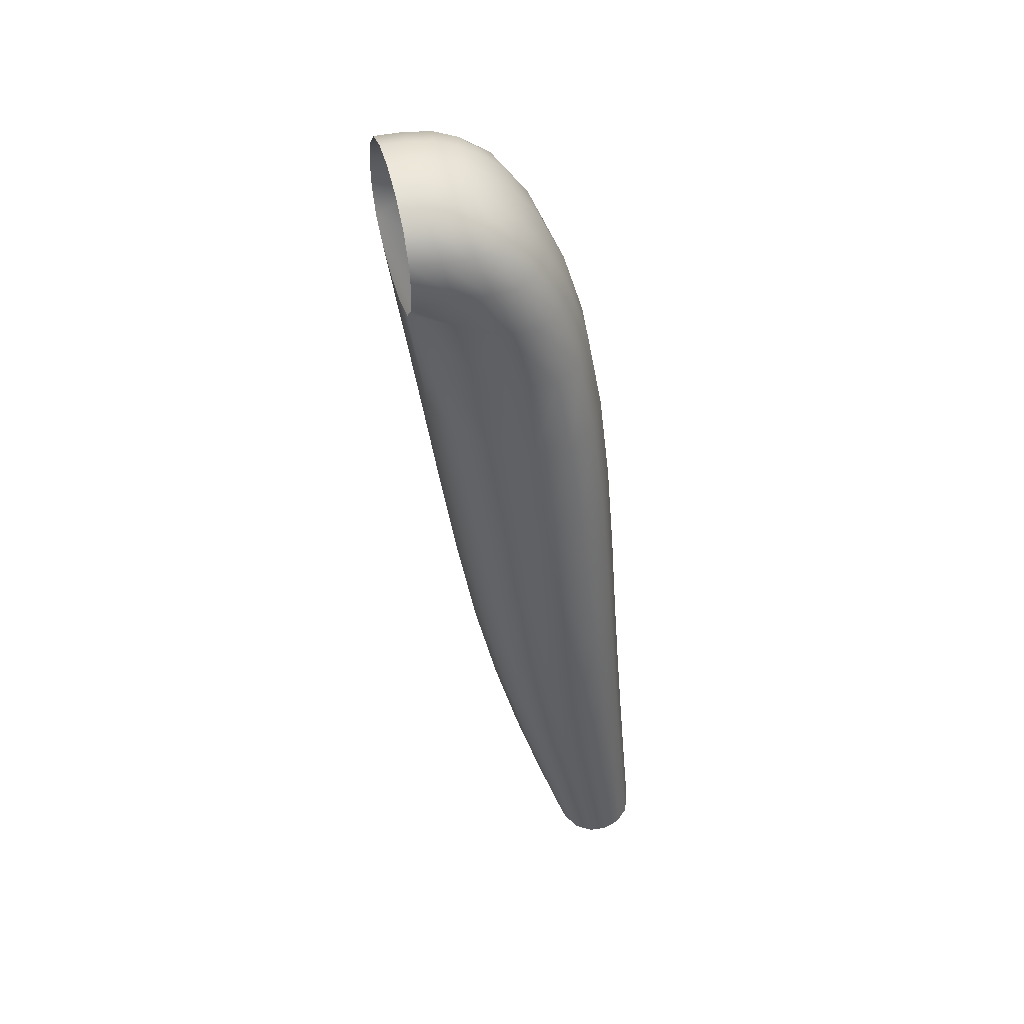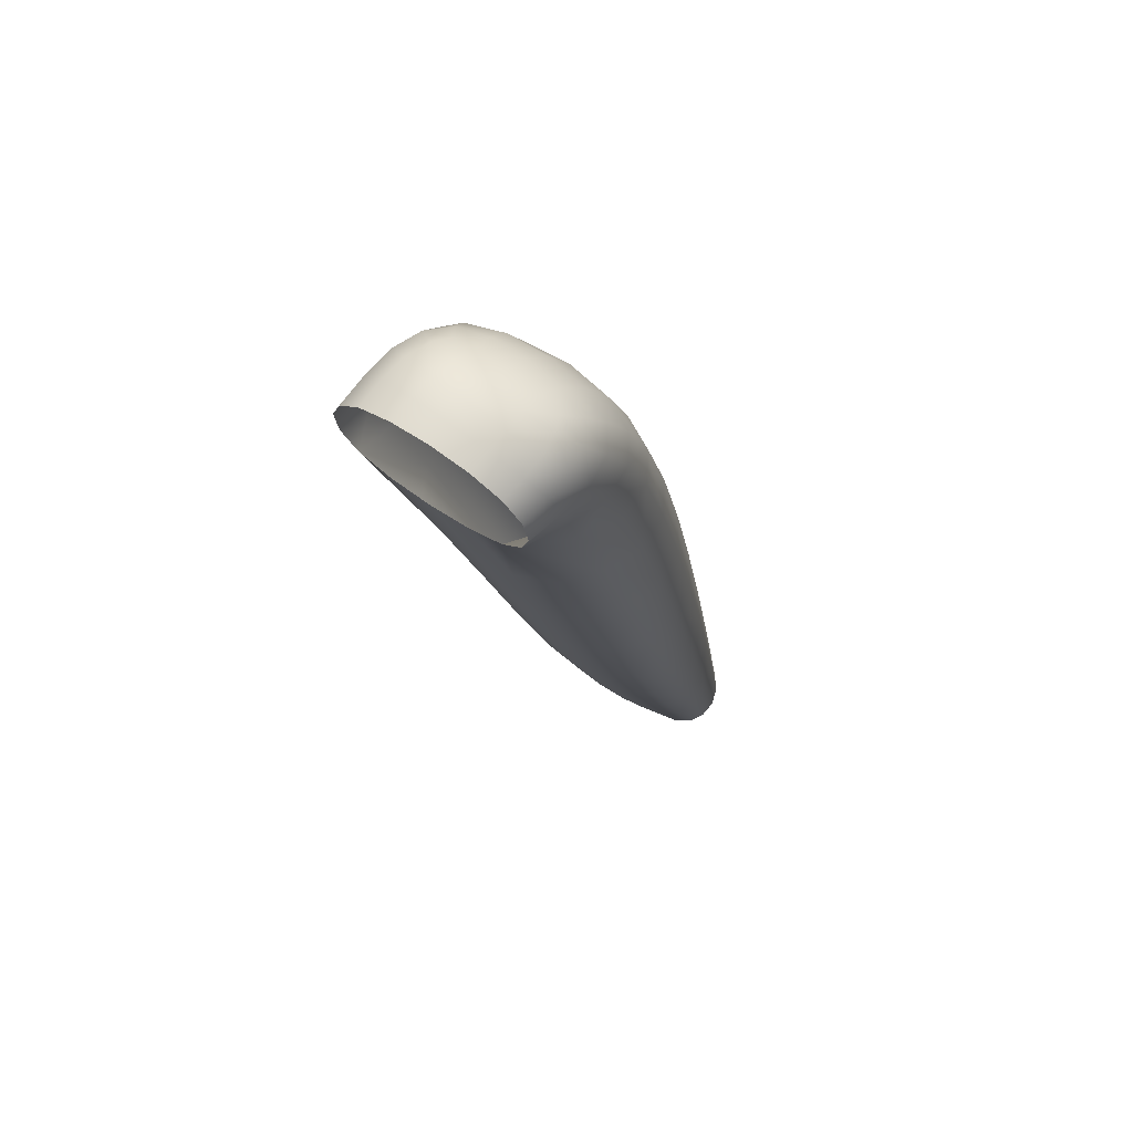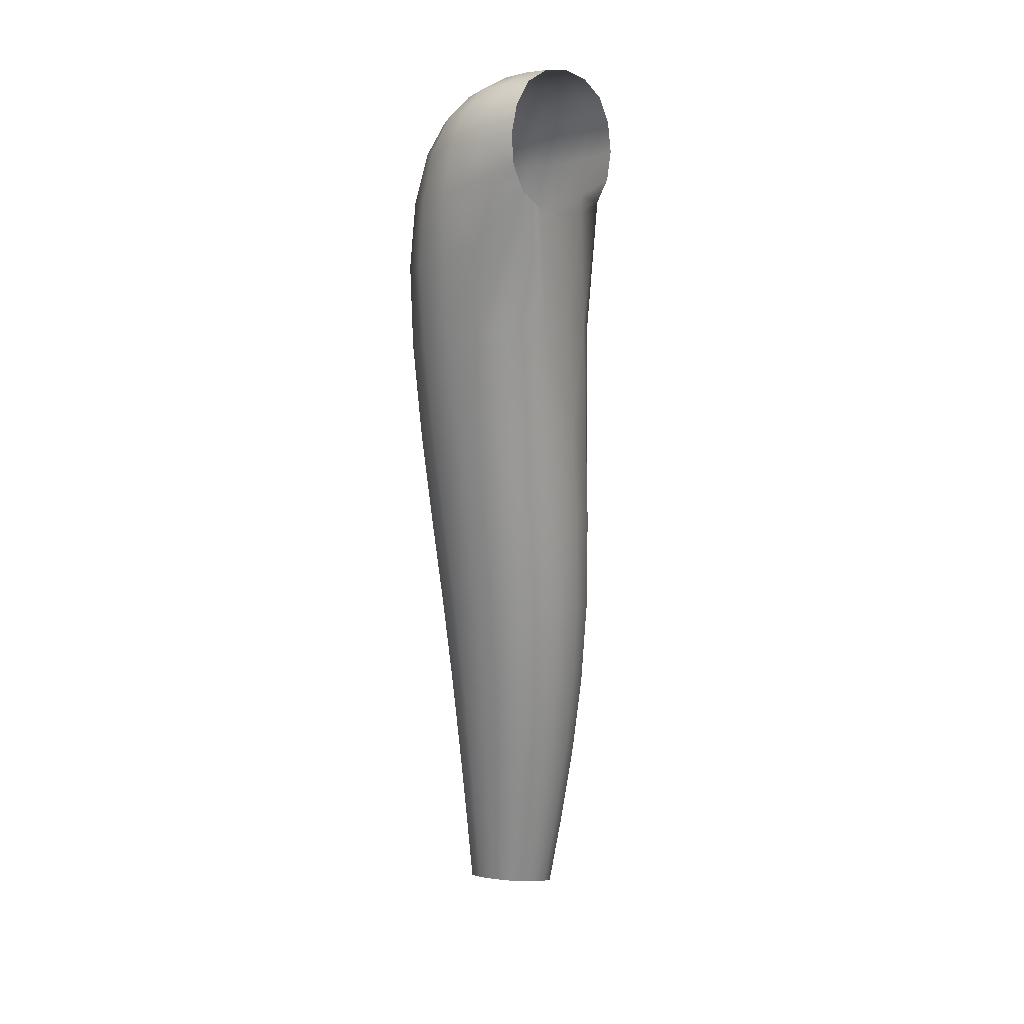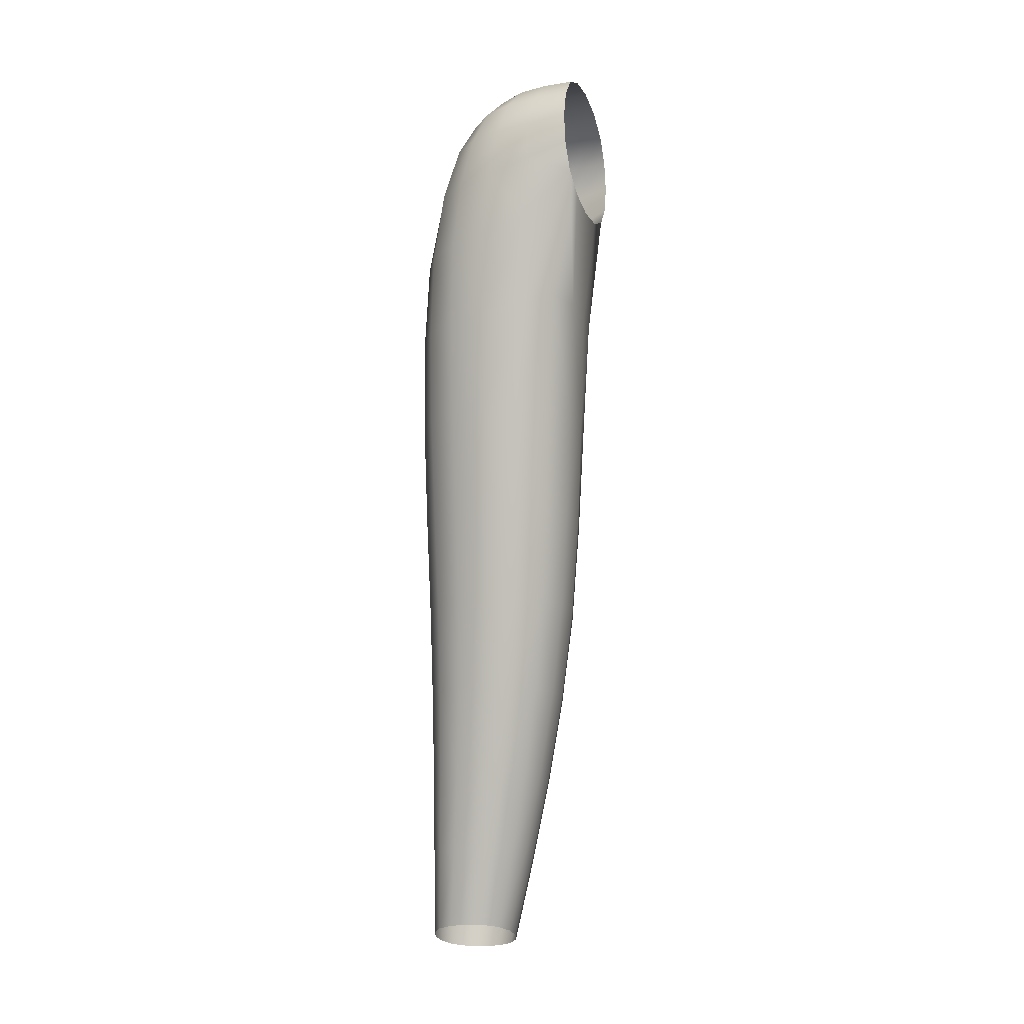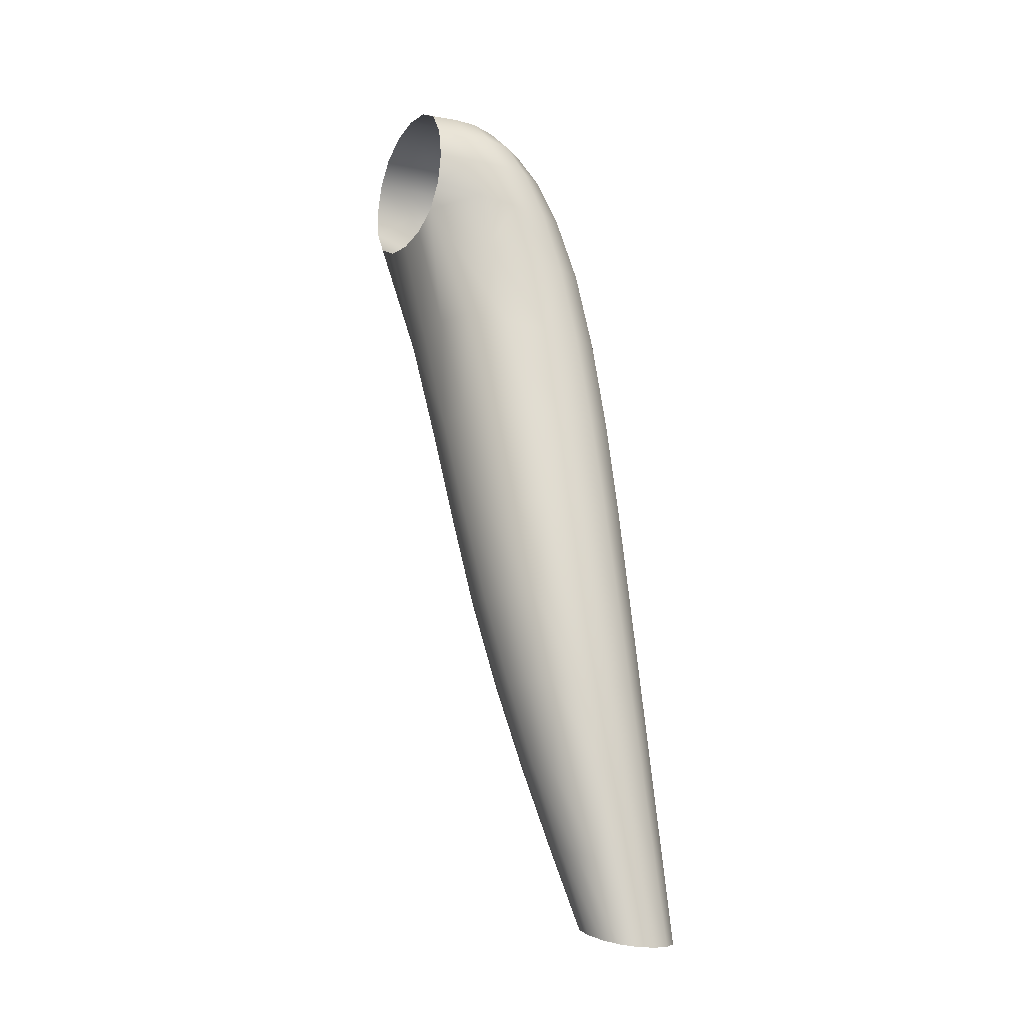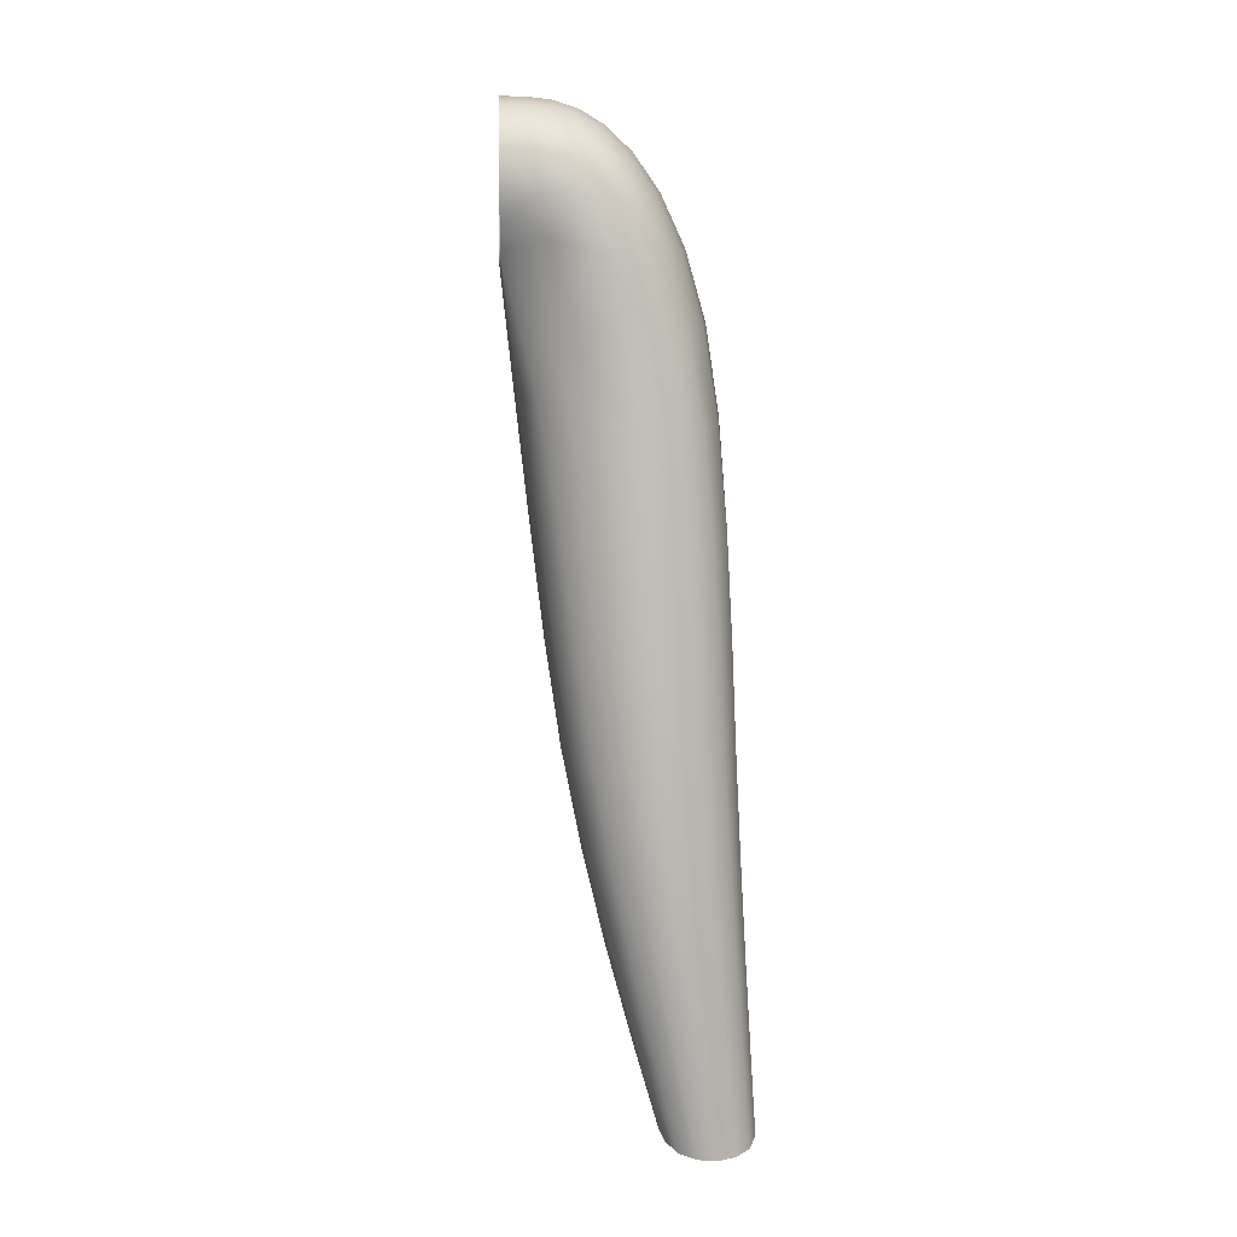
<metadata>
{"format":"obj","ext":"obj","renderer":"f3d","projection":"perspective","resolution":1024,"background":"white","views":[{"elev":50.9,"azim":159.4,"up":"+Y"},{"elev":72.0,"azim":118.0,"up":"+Y"},{"elev":5.3,"azim":27.0,"up":"+Y"},{"elev":-14.6,"azim":9.9,"up":"+Y"},{"elev":-11.7,"azim":148.3,"up":"+Y"},{"elev":14.7,"azim":170.4,"up":"+Y"}]}
</metadata>
<code>
o Plane
v -0.2301 2.826 -0.1517
v -0.2132 2.828 -0.1476
v -0.2249 2.844 -0.1446
v -0.2454 2.825 -0.151
v -0.2362 2.802 -0.1565
v -0.2166 2.807 -0.1487
v -0.2106 2.845 -0.1423
v -0.2381 2.843 -0.1435
v -0.2537 2.8 -0.1572
v -0.2729 2.825 -0.1086
v -0.2839 2.8 -0.113
v -0.2675 2.825 -0.1286
v -0.2608 2.843 -0.1055
v -0.274 2.825 -0.08777
v -0.2842 2.8 -0.09086
v -0.2784 2.8 -0.134
v -0.2564 2.842 -0.1232
v -0.2627 2.842 -0.08725
v -0.2444 2.826 -0.04995
v -0.2262 2.828 -0.04574
v -0.2491 2.802 -0.0506
v -0.2595 2.825 -0.05739
v -0.239 2.844 -0.05446
v -0.2232 2.845 -0.05067
v -0.2285 2.807 -0.04663
v -0.2663 2.8 -0.05842
v -0.2519 2.843 -0.06094
v -0.2246 2.866 -0.09881
v -0.2128 2.868 -0.09686
v -0.2286 2.864 -0.08015
v -0.2363 2.863 -0.1008
v -0.222 2.864 -0.1176
v -0.2104 2.865 -0.1159
v -0.2161 2.865 -0.07771
v -0.2399 2.86 -0.08378
v -0.2336 2.86 -0.118
v -0.2574 2.678 -0.07899
v -0.2556 2.727 -0.06602
v -0.2386 2.679 -0.07992
v -0.2589 2.627 -0.09349
v -0.2755 2.677 -0.08448
v -0.2742 2.725 -0.07268
v -0.2348 2.732 -0.06503
v -0.2414 2.627 -0.09541
v -0.2761 2.627 -0.09801
v -0.2698 2.487 -0.137
v -0.2647 2.531 -0.123
v -0.2567 2.487 -0.1393
v -0.2756 2.446 -0.1508
v -0.2828 2.487 -0.1396
v -0.2795 2.531 -0.1261
v -0.2499 2.531 -0.1253
v -0.2644 2.445 -0.1528
v -0.2867 2.445 -0.153
v -0.2516 2.677 -0.1804
v -0.2474 2.727 -0.1704
v -0.27 2.677 -0.1801
v -0.2552 2.626 -0.19
v -0.2332 2.679 -0.1736
v -0.2271 2.732 -0.161
v -0.2665 2.725 -0.1714
v -0.2727 2.626 -0.1887
v -0.2379 2.626 -0.1849
v -0.2998 2.677 -0.1359
v -0.2975 2.724 -0.1268
v -0.2979 2.677 -0.1148
v -0.3004 2.626 -0.1457
v -0.2956 2.677 -0.1563
v -0.2928 2.725 -0.1478
v -0.2962 2.725 -0.1047
v -0.2983 2.626 -0.1259
v -0.2968 2.626 -0.1651
v -0.2092 2.68 -0.1226
v -0.205 2.735 -0.1062
v -0.2107 2.68 -0.1427
v -0.2137 2.627 -0.1378
v -0.213 2.68 -0.1032
v -0.2082 2.737 -0.08639
v -0.2049 2.737 -0.1266
v -0.2158 2.627 -0.157
v -0.2173 2.627 -0.119
v -0.2692 2.482 -0.2091
v -0.2637 2.527 -0.2045
v -0.2823 2.482 -0.2069
v -0.2752 2.437 -0.2127
v -0.2562 2.482 -0.2066
v -0.2489 2.528 -0.2014
v -0.2785 2.527 -0.2022
v -0.2864 2.437 -0.2106
v -0.2641 2.438 -0.2106
v -0.3021 2.484 -0.1735
v -0.3011 2.529 -0.1647
v -0.3001 2.485 -0.159
v -0.3033 2.441 -0.1819
v -0.2998 2.483 -0.1878
v -0.2985 2.528 -0.181
v -0.2989 2.529 -0.1483
v -0.3016 2.443 -0.1695
v -0.3014 2.439 -0.1942
v -0.2368 2.485 -0.1727
v -0.2273 2.53 -0.1628
v -0.2389 2.484 -0.1872
v -0.2475 2.442 -0.1816
v -0.2391 2.486 -0.1583
v -0.23 2.53 -0.1466
v -0.2295 2.529 -0.1791
v -0.2493 2.44 -0.194
v -0.2494 2.444 -0.1692
v -0.1988 2.794 -0.1097
v -0.201 2.792 -0.08925
v -0.2031 2.794 -0.06916
v -0.1988 2.865 -0.1137
v -0.201 2.868 -0.09496
v -0.2031 2.865 -0.07587
v -0.206 2.845 -0.04823
v -0.2064 2.83 -0.04313
v -0.206 2.815 -0.04457
v -0.1959 2.815 -0.1374
v -0.1956 2.83 -0.1411
v -0.1959 2.845 -0.1383
v -0.2874 2.767 -0.1402
v -0.2926 2.767 -0.1189
v -0.2919 2.767 -0.09652
v -0.2451 2.854 -0.1192
v -0.2483 2.855 -0.103
v -0.251 2.854 -0.08676
v -0.2603 2.841 -0.07143
v -0.2699 2.825 -0.06951
v -0.2785 2.8 -0.0714
v -0.2681 2.8 -0.15
v -0.2582 2.825 -0.1439
v -0.2491 2.841 -0.137
v -0.2614 2.767 -0.1635
v -0.2423 2.77 -0.1619
v -0.2211 2.778 -0.1513
v -0.2095 2.858 -0.132
v -0.2218 2.857 -0.1337
v -0.2336 2.854 -0.133
v -0.2449 2.854 -0.06957
v -0.2335 2.857 -0.06442
v -0.2198 2.858 -0.06135
v -0.231 2.778 -0.05313
v -0.2529 2.77 -0.05607
v -0.2715 2.767 -0.06364
v -0.2217 2.576 -0.1693
v -0.2194 2.577 -0.1513
v -0.2225 2.577 -0.1336
v -0.2974 2.576 -0.1735
v -0.3005 2.576 -0.1555
v -0.2982 2.576 -0.1373
v -0.2752 2.575 -0.1963
v -0.2589 2.575 -0.1983
v -0.2427 2.576 -0.1944
v -0.2447 2.577 -0.1108
v -0.261 2.577 -0.1085
v -0.2772 2.577 -0.1122
v -0.2902 2.626 -0.1088
v -0.2899 2.677 -0.09641
v -0.2885 2.725 -0.08543
v -0.2172 2.737 -0.07129
v -0.2226 2.68 -0.08781
v -0.2266 2.627 -0.1039
v -0.2239 2.627 -0.1738
v -0.2183 2.68 -0.1606
v -0.2112 2.737 -0.1456
v -0.2824 2.725 -0.1639
v -0.2856 2.677 -0.1722
v -0.2875 2.626 -0.1805
v -0.2602 2.397 -0.2002
v -0.2587 2.4 -0.19
v -0.2603 2.402 -0.1797
v -0.3031 2.397 -0.2003
v -0.3047 2.399 -0.1902
v -0.3032 2.401 -0.1799
v -0.2908 2.394 -0.2139
v -0.2816 2.394 -0.2156
v -0.2724 2.394 -0.2139
v -0.2726 2.405 -0.1662
v -0.2818 2.405 -0.1645
v -0.291 2.404 -0.1663
v -0.296 2.444 -0.1592
v -0.2936 2.486 -0.147
v -0.2917 2.53 -0.1345
v -0.2375 2.531 -0.1332
v -0.2457 2.487 -0.1464
v -0.2551 2.445 -0.1589
v -0.2548 2.439 -0.2044
v -0.2453 2.483 -0.1993
v -0.2367 2.528 -0.1929
v -0.2909 2.528 -0.1944
v -0.2932 2.482 -0.1998
v -0.2958 2.438 -0.2045
v -0.197 2.802 -0.127
v -0.2049 2.802 -0.05307
v -0.197 2.858 -0.1291
v -0.2049 2.858 -0.05932
v -0.2768 2.767 -0.1563
v -0.2851 2.767 -0.07679
v -0.2426 2.85 -0.1302
v -0.2522 2.85 -0.07545
v -0.2294 2.576 -0.1846
v -0.231 2.577 -0.1191
v -0.2889 2.575 -0.1881
v -0.2905 2.577 -0.1218
v -0.2647 2.396 -0.2088
v -0.2649 2.404 -0.1712
v -0.2985 2.395 -0.2088
v -0.2987 2.403 -0.1714
f 1 5 6 2
f 2 6 118 119
f 5 134 135 6
f 6 135 193 118
f 1 2 7 3
f 3 7 136 137
f 2 119 120 7
f 7 120 195 136
f 1 3 8 4
f 4 8 132 131
f 3 137 138 8
f 8 138 199 132
f 1 4 9 5
f 5 9 133 134
f 4 131 130 9
f 9 130 197 133
f 10 14 15 11
f 11 15 123 122
f 14 128 129 15
f 15 129 198 123
f 10 11 16 12
f 12 16 130 131
f 11 122 121 16
f 16 121 197 130
f 10 12 17 13
f 13 17 124 125
f 12 131 132 17
f 17 132 199 124
f 10 13 18 14
f 14 18 127 128
f 13 125 126 18
f 18 126 200 127
f 19 23 24 20
f 20 24 115 116
f 23 140 141 24
f 24 141 196 115
f 19 20 25 21
f 21 25 142 143
f 20 116 117 25
f 25 117 194 142
f 19 21 26 22
f 22 26 129 128
f 21 143 144 26
f 26 144 198 129
f 19 22 27 23
f 23 27 139 140
f 22 128 127 27
f 27 127 200 139
f 28 32 33 29
f 29 33 112 113
f 32 137 136 33
f 33 136 195 112
f 28 29 34 30
f 30 34 141 140
f 29 113 114 34
f 34 114 196 141
f 28 30 35 31
f 31 35 126 125
f 30 140 139 35
f 35 139 200 126
f 28 31 36 32
f 32 36 138 137
f 31 125 124 36
f 36 124 199 138
f 37 41 42 38
f 38 42 144 143
f 41 158 159 42
f 42 159 198 144
f 37 38 43 39
f 39 43 160 161
f 38 143 142 43
f 43 142 194 160
f 37 39 44 40
f 40 44 154 155
f 39 161 162 44
f 44 162 202 154
f 37 40 45 41
f 41 45 157 158
f 40 155 156 45
f 45 156 204 157
f 46 50 51 47
f 47 51 156 155
f 50 182 183 51
f 51 183 204 156
f 46 47 52 48
f 48 52 184 185
f 47 155 154 52
f 52 154 202 184
f 46 48 53 49
f 49 53 178 179
f 48 185 186 53
f 53 186 206 178
f 46 49 54 50
f 50 54 181 182
f 49 179 180 54
f 54 180 208 181
f 55 59 60 56
f 56 60 135 134
f 59 164 165 60
f 60 165 193 135
f 55 56 61 57
f 57 61 166 167
f 56 134 133 61
f 61 133 197 166
f 55 57 62 58
f 58 62 151 152
f 57 167 168 62
f 62 168 203 151
f 55 58 63 59
f 59 63 163 164
f 58 152 153 63
f 63 153 201 163
f 64 68 69 65
f 65 69 121 122
f 68 167 166 69
f 69 166 197 121
f 64 65 70 66
f 66 70 159 158
f 65 122 123 70
f 70 123 198 159
f 64 66 71 67
f 67 71 150 149
f 66 158 157 71
f 71 157 204 150
f 64 67 72 68
f 68 72 168 167
f 67 149 148 72
f 72 148 203 168
f 73 77 78 74
f 74 78 111 110
f 77 161 160 78
f 78 160 194 111
f 73 74 79 75
f 75 79 165 164
f 74 110 109 79
f 79 109 193 165
f 73 75 80 76
f 76 80 145 146
f 75 164 163 80
f 80 163 201 145
f 73 76 81 77
f 77 81 162 161
f 76 146 147 81
f 81 147 202 162
f 82 86 87 83
f 83 87 153 152
f 86 188 189 87
f 87 189 201 153
f 82 83 88 84
f 84 88 190 191
f 83 152 151 88
f 88 151 203 190
f 82 84 89 85
f 85 89 175 176
f 84 191 192 89
f 89 192 207 175
f 82 85 90 86
f 86 90 187 188
f 85 176 177 90
f 90 177 205 187
f 91 95 96 92
f 92 96 148 149
f 95 191 190 96
f 96 190 203 148
f 91 92 97 93
f 93 97 183 182
f 92 149 150 97
f 97 150 204 183
f 91 93 98 94
f 94 98 174 173
f 93 182 181 98
f 98 181 208 174
f 91 94 99 95
f 95 99 192 191
f 94 173 172 99
f 99 172 207 192
f 100 104 105 101
f 101 105 147 146
f 104 185 184 105
f 105 184 202 147
f 100 101 106 102
f 102 106 189 188
f 101 146 145 106
f 106 145 201 189
f 100 102 107 103
f 103 107 169 170
f 102 188 187 107
f 107 187 205 169
f 100 103 108 104
f 104 108 186 185
f 103 170 171 108
f 108 171 206 186

</code>
